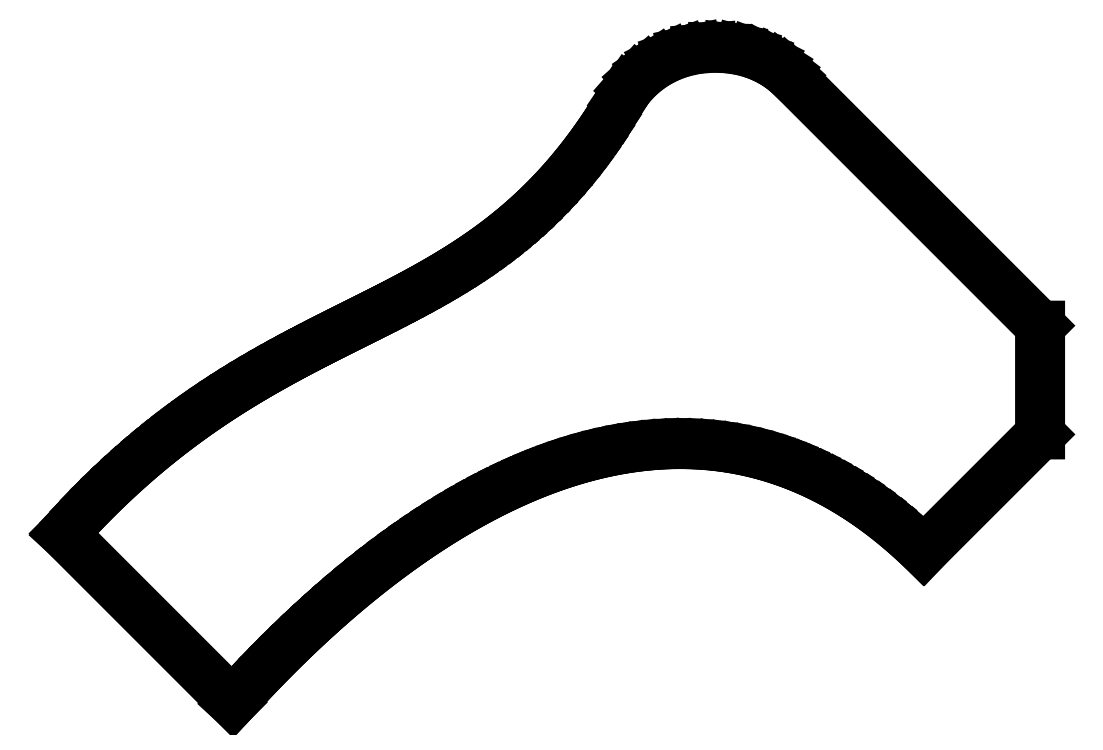
<metadata>
{"format":"dxf","ext":"dxf","renderer":"ezdxf+matplotlib","layout":"modelspace","background":"white","min_lineweight":24,"dpi":150}
</metadata>
<code>
0
SECTION
2
ENTITIES
0
LINE
8
outline_segments
10
106.3
20
196.5
30
0
11
112.5
21
202.7
31
0
0
LINE
8
outline_segments
10
112.5
20
202.7
30
0
11
112.5
21
208.5
31
0
0
LINE
8
outline_segments
10
112.5
20
208.5
30
0
11
99.18
21
221.9
31
0
0
LINE
8
outline_segments
10
99.18
20
221.9
30
0
11
98.89
21
222.1
31
0
0
LINE
8
outline_segments
10
98.89
20
222.1
30
0
11
98.53
21
222.4
31
0
0
LINE
8
outline_segments
10
98.53
20
222.4
30
0
11
98.11
21
222.7
31
0
0
LINE
8
outline_segments
10
98.11
20
222.7
30
0
11
97.62
21
222.9
31
0
0
LINE
8
outline_segments
10
97.62
20
222.9
30
0
11
97.06
21
223.1
31
0
0
LINE
8
outline_segments
10
97.06
20
223.1
30
0
11
96.43
21
223.3
31
0
0
LINE
8
outline_segments
10
96.43
20
223.3
30
0
11
95.72
21
223.4
31
0
0
LINE
8
outline_segments
10
95.72
20
223.4
30
0
11
94.95
21
223.4
31
0
0
LINE
8
outline_segments
10
94.95
20
223.4
30
0
11
94.13
21
223.4
31
0
0
LINE
8
outline_segments
10
94.13
20
223.4
30
0
11
93.36
21
223.2
31
0
0
LINE
8
outline_segments
10
93.36
20
223.2
30
0
11
92.65
21
222.9
31
0
0
LINE
8
outline_segments
10
92.65
20
222.9
30
0
11
92
21
222.6
31
0
0
LINE
8
outline_segments
10
92
20
222.6
30
0
11
91.41
21
222.2
31
0
0
LINE
8
outline_segments
10
91.41
20
222.2
30
0
11
90.89
21
221.7
31
0
0
LINE
8
outline_segments
10
90.89
20
221.7
30
0
11
90.45
21
221.2
31
0
0
LINE
8
outline_segments
10
90.45
20
221.2
30
0
11
90.07
21
220.7
31
0
0
LINE
8
outline_segments
10
90.07
20
220.7
30
0
11
89.71
21
220.1
31
0
0
LINE
8
outline_segments
10
89.71
20
220.1
30
0
11
89.34
21
219.5
31
0
0
LINE
8
outline_segments
10
89.34
20
219.5
30
0
11
88.97
21
218.9
31
0
0
LINE
8
outline_segments
10
88.97
20
218.9
30
0
11
88.59
21
218.4
31
0
0
LINE
8
outline_segments
10
88.59
20
218.4
30
0
11
88.21
21
217.9
31
0
0
LINE
8
outline_segments
10
88.21
20
217.9
30
0
11
87.83
21
217.4
31
0
0
LINE
8
outline_segments
10
87.83
20
217.4
30
0
11
87.44
21
216.9
31
0
0
LINE
8
outline_segments
10
87.44
20
216.9
30
0
11
87.05
21
216.5
31
0
0
LINE
8
outline_segments
10
87.05
20
216.5
30
0
11
86.66
21
216
31
0
0
LINE
8
outline_segments
10
86.66
20
216
30
0
11
86.26
21
215.6
31
0
0
LINE
8
outline_segments
10
86.26
20
215.6
30
0
11
85.86
21
215.2
31
0
0
LINE
8
outline_segments
10
85.86
20
215.2
30
0
11
85.46
21
214.8
31
0
0
LINE
8
outline_segments
10
85.46
20
214.8
30
0
11
85.05
21
214.4
31
0
0
LINE
8
outline_segments
10
85.05
20
214.4
30
0
11
84.64
21
214.1
31
0
0
LINE
8
outline_segments
10
84.64
20
214.1
30
0
11
84.22
21
213.7
31
0
0
LINE
8
outline_segments
10
84.22
20
213.7
30
0
11
83.81
21
213.4
31
0
0
LINE
8
outline_segments
10
83.81
20
213.4
30
0
11
83.39
21
213
31
0
0
LINE
8
outline_segments
10
83.39
20
213
30
0
11
82.96
21
212.7
31
0
0
LINE
8
outline_segments
10
82.96
20
212.7
30
0
11
82.53
21
212.4
31
0
0
LINE
8
outline_segments
10
82.53
20
212.4
30
0
11
82.1
21
212.1
31
0
0
LINE
8
outline_segments
10
82.1
20
212.1
30
0
11
81.67
21
211.8
31
0
0
LINE
8
outline_segments
10
81.67
20
211.8
30
0
11
81.23
21
211.6
31
0
0
LINE
8
outline_segments
10
81.23
20
211.6
30
0
11
80.79
21
211.3
31
0
0
LINE
8
outline_segments
10
80.79
20
211.3
30
0
11
80.35
21
211
31
0
0
LINE
8
outline_segments
10
80.35
20
211
30
0
11
79.9
21
210.8
31
0
0
LINE
8
outline_segments
10
79.9
20
210.8
30
0
11
79.45
21
210.5
31
0
0
LINE
8
outline_segments
10
79.45
20
210.5
30
0
11
78.99
21
210.3
31
0
0
LINE
8
outline_segments
10
78.99
20
210.3
30
0
11
78.54
21
210
31
0
0
LINE
8
outline_segments
10
78.54
20
210
30
0
11
78.08
21
209.8
31
0
0
LINE
8
outline_segments
10
78.08
20
209.8
30
0
11
77.61
21
209.5
31
0
0
LINE
8
outline_segments
10
77.61
20
209.5
30
0
11
77.15
21
209.3
31
0
0
LINE
8
outline_segments
10
77.15
20
209.3
30
0
11
76.68
21
209.1
31
0
0
LINE
8
outline_segments
10
76.68
20
209.1
30
0
11
76.21
21
208.8
31
0
0
LINE
8
outline_segments
10
76.21
20
208.8
30
0
11
75.73
21
208.6
31
0
0
LINE
8
outline_segments
10
75.73
20
208.6
30
0
11
75.25
21
208.4
31
0
0
LINE
8
outline_segments
10
75.25
20
208.4
30
0
11
74.77
21
208.1
31
0
0
LINE
8
outline_segments
10
74.77
20
208.1
30
0
11
74.29
21
207.9
31
0
0
LINE
8
outline_segments
10
74.29
20
207.9
30
0
11
73.8
21
207.6
31
0
0
LINE
8
outline_segments
10
73.8
20
207.6
30
0
11
73.31
21
207.4
31
0
0
LINE
8
outline_segments
10
73.31
20
207.4
30
0
11
72.82
21
207.1
31
0
0
LINE
8
outline_segments
10
72.82
20
207.1
30
0
11
72.32
21
206.8
31
0
0
LINE
8
outline_segments
10
72.32
20
206.8
30
0
11
71.82
21
206.6
31
0
0
LINE
8
outline_segments
10
71.82
20
206.6
30
0
11
71.32
21
206.3
31
0
0
LINE
8
outline_segments
10
71.32
20
206.3
30
0
11
70.82
21
206
31
0
0
LINE
8
outline_segments
10
70.82
20
206
30
0
11
70.31
21
205.7
31
0
0
LINE
8
outline_segments
10
70.31
20
205.7
30
0
11
69.8
21
205.4
31
0
0
LINE
8
outline_segments
10
69.8
20
205.4
30
0
11
69.29
21
205.1
31
0
0
LINE
8
outline_segments
10
69.29
20
205.1
30
0
11
68.77
21
204.8
31
0
0
LINE
8
outline_segments
10
68.77
20
204.8
30
0
11
68.26
21
204.4
31
0
0
LINE
8
outline_segments
10
68.26
20
204.4
30
0
11
67.73
21
204.1
31
0
0
LINE
8
outline_segments
10
67.73
20
204.1
30
0
11
67.21
21
203.7
31
0
0
LINE
8
outline_segments
10
67.21
20
203.7
30
0
11
66.69
21
203.3
31
0
0
LINE
8
outline_segments
10
66.69
20
203.3
30
0
11
66.16
21
202.9
31
0
0
LINE
8
outline_segments
10
66.16
20
202.9
30
0
11
65.63
21
202.5
31
0
0
LINE
8
outline_segments
10
65.63
20
202.5
30
0
11
65.09
21
202.1
31
0
0
LINE
8
outline_segments
10
65.09
20
202.1
30
0
11
64.56
21
201.6
31
0
0
LINE
8
outline_segments
10
64.56
20
201.6
30
0
11
64.02
21
201.2
31
0
0
LINE
8
outline_segments
10
64.02
20
201.2
30
0
11
63.48
21
200.7
31
0
0
LINE
8
outline_segments
10
63.48
20
200.7
30
0
11
62.93
21
200.2
31
0
0
LINE
8
outline_segments
10
62.93
20
200.2
30
0
11
62.39
21
199.7
31
0
0
LINE
8
outline_segments
10
62.39
20
199.7
30
0
11
61.84
21
199.1
31
0
0
LINE
8
outline_segments
10
61.84
20
199.1
30
0
11
61.29
21
198.6
31
0
0
LINE
8
outline_segments
10
61.29
20
198.6
30
0
11
60.73
21
198
31
0
0
LINE
8
outline_segments
10
60.73
20
198
30
0
11
60.18
21
197.4
31
0
0
LINE
8
outline_segments
10
60.18
20
197.4
30
0
11
69.22
21
188.3
31
0
0
LINE
8
outline_segments
10
69.22
20
188.3
30
0
11
69.76
21
188.9
31
0
0
LINE
8
outline_segments
10
69.76
20
188.9
30
0
11
70.31
21
189.5
31
0
0
LINE
8
outline_segments
10
70.31
20
189.5
30
0
11
70.86
21
190.1
31
0
0
LINE
8
outline_segments
10
70.86
20
190.1
30
0
11
71.41
21
190.6
31
0
0
LINE
8
outline_segments
10
71.41
20
190.6
30
0
11
71.96
21
191.2
31
0
0
LINE
8
outline_segments
10
71.96
20
191.2
30
0
11
72.52
21
191.7
31
0
0
LINE
8
outline_segments
10
72.52
20
191.7
30
0
11
73.08
21
192.3
31
0
0
LINE
8
outline_segments
10
73.08
20
192.3
30
0
11
73.64
21
192.8
31
0
0
LINE
8
outline_segments
10
73.64
20
192.8
30
0
11
74.21
21
193.3
31
0
0
LINE
8
outline_segments
10
74.21
20
193.3
30
0
11
74.78
21
193.8
31
0
0
LINE
8
outline_segments
10
74.78
20
193.8
30
0
11
75.35
21
194.3
31
0
0
LINE
8
outline_segments
10
75.35
20
194.3
30
0
11
75.92
21
194.8
31
0
0
LINE
8
outline_segments
10
75.92
20
194.8
30
0
11
76.5
21
195.2
31
0
0
LINE
8
outline_segments
10
76.5
20
195.2
30
0
11
77.07
21
195.7
31
0
0
LINE
8
outline_segments
10
77.07
20
195.7
30
0
11
77.65
21
196.1
31
0
0
LINE
8
outline_segments
10
77.65
20
196.1
30
0
11
78.24
21
196.5
31
0
0
LINE
8
outline_segments
10
78.24
20
196.5
30
0
11
78.82
21
197
31
0
0
LINE
8
outline_segments
10
78.82
20
197
30
0
11
79.41
21
197.4
31
0
0
LINE
8
outline_segments
10
79.41
20
197.4
30
0
11
79.99
21
197.7
31
0
0
LINE
8
outline_segments
10
79.99
20
197.7
30
0
11
80.58
21
198.1
31
0
0
LINE
8
outline_segments
10
80.58
20
198.1
30
0
11
81.17
21
198.5
31
0
0
LINE
8
outline_segments
10
81.17
20
198.5
30
0
11
81.76
21
198.8
31
0
0
LINE
8
outline_segments
10
81.76
20
198.8
30
0
11
82.36
21
199.1
31
0
0
LINE
8
outline_segments
10
82.36
20
199.1
30
0
11
82.95
21
199.4
31
0
0
LINE
8
outline_segments
10
82.95
20
199.4
30
0
11
83.54
21
199.7
31
0
0
LINE
8
outline_segments
10
83.54
20
199.7
30
0
11
84.14
21
200
31
0
0
LINE
8
outline_segments
10
84.14
20
200
30
0
11
84.74
21
200.3
31
0
0
LINE
8
outline_segments
10
84.74
20
200.3
30
0
11
85.33
21
200.5
31
0
0
LINE
8
outline_segments
10
85.33
20
200.5
30
0
11
85.93
21
200.8
31
0
0
LINE
8
outline_segments
10
85.93
20
200.8
30
0
11
86.53
21
201
31
0
0
LINE
8
outline_segments
10
86.53
20
201
30
0
11
87.13
21
201.2
31
0
0
LINE
8
outline_segments
10
87.13
20
201.2
30
0
11
87.72
21
201.4
31
0
0
LINE
8
outline_segments
10
87.72
20
201.4
30
0
11
88.32
21
201.5
31
0
0
LINE
8
outline_segments
10
88.32
20
201.5
30
0
11
88.92
21
201.7
31
0
0
LINE
8
outline_segments
10
88.92
20
201.7
30
0
11
89.52
21
201.8
31
0
0
LINE
8
outline_segments
10
89.52
20
201.8
30
0
11
90.11
21
201.9
31
0
0
LINE
8
outline_segments
10
90.11
20
201.9
30
0
11
90.71
21
202
31
0
0
LINE
8
outline_segments
10
90.71
20
202
30
0
11
91.31
21
202.1
31
0
0
LINE
8
outline_segments
10
91.31
20
202.1
30
0
11
91.9
21
202.1
31
0
0
LINE
8
outline_segments
10
91.9
20
202.1
30
0
11
92.5
21
202.2
31
0
0
LINE
8
outline_segments
10
92.5
20
202.2
30
0
11
93.09
21
202.2
31
0
0
LINE
8
outline_segments
10
93.09
20
202.2
30
0
11
93.69
21
202.2
31
0
0
LINE
8
outline_segments
10
93.69
20
202.2
30
0
11
94.28
21
202.2
31
0
0
LINE
8
outline_segments
10
94.28
20
202.2
30
0
11
94.87
21
202.1
31
0
0
LINE
8
outline_segments
10
94.87
20
202.1
30
0
11
95.46
21
202
31
0
0
LINE
8
outline_segments
10
95.46
20
202
30
0
11
96.05
21
202
31
0
0
LINE
8
outline_segments
10
96.05
20
202
30
0
11
96.64
21
201.8
31
0
0
LINE
8
outline_segments
10
96.64
20
201.8
30
0
11
97.22
21
201.7
31
0
0
LINE
8
outline_segments
10
97.22
20
201.7
30
0
11
97.8
21
201.6
31
0
0
LINE
8
outline_segments
10
97.8
20
201.6
30
0
11
98.39
21
201.4
31
0
0
LINE
8
outline_segments
10
98.39
20
201.4
30
0
11
98.97
21
201.2
31
0
0
LINE
8
outline_segments
10
98.97
20
201.2
30
0
11
99.54
21
201
31
0
0
LINE
8
outline_segments
10
99.54
20
201
30
0
11
100.1
21
200.7
31
0
0
LINE
8
outline_segments
10
100.1
20
200.7
30
0
11
100.7
21
200.5
31
0
0
LINE
8
outline_segments
10
100.7
20
200.5
30
0
11
101.3
21
200.2
31
0
0
LINE
8
outline_segments
10
101.3
20
200.2
30
0
11
101.8
21
199.8
31
0
0
LINE
8
outline_segments
10
101.8
20
199.8
30
0
11
102.4
21
199.5
31
0
0
LINE
8
outline_segments
10
102.4
20
199.5
30
0
11
103
21
199.1
31
0
0
LINE
8
outline_segments
10
103
20
199.1
30
0
11
103.5
21
198.8
31
0
0
LINE
8
outline_segments
10
103.5
20
198.8
30
0
11
104.1
21
198.4
31
0
0
LINE
8
outline_segments
10
104.1
20
198.4
30
0
11
104.6
21
197.9
31
0
0
LINE
8
outline_segments
10
104.6
20
197.9
30
0
11
105.2
21
197.5
31
0
0
LINE
8
outline_segments
10
105.2
20
197.5
30
0
11
105.7
21
197
31
0
0
LINE
8
outline_segments
10
105.7
20
197
30
0
11
106.3
21
196.5
31
0
0
ENDSEC
0
EOF

</code>
